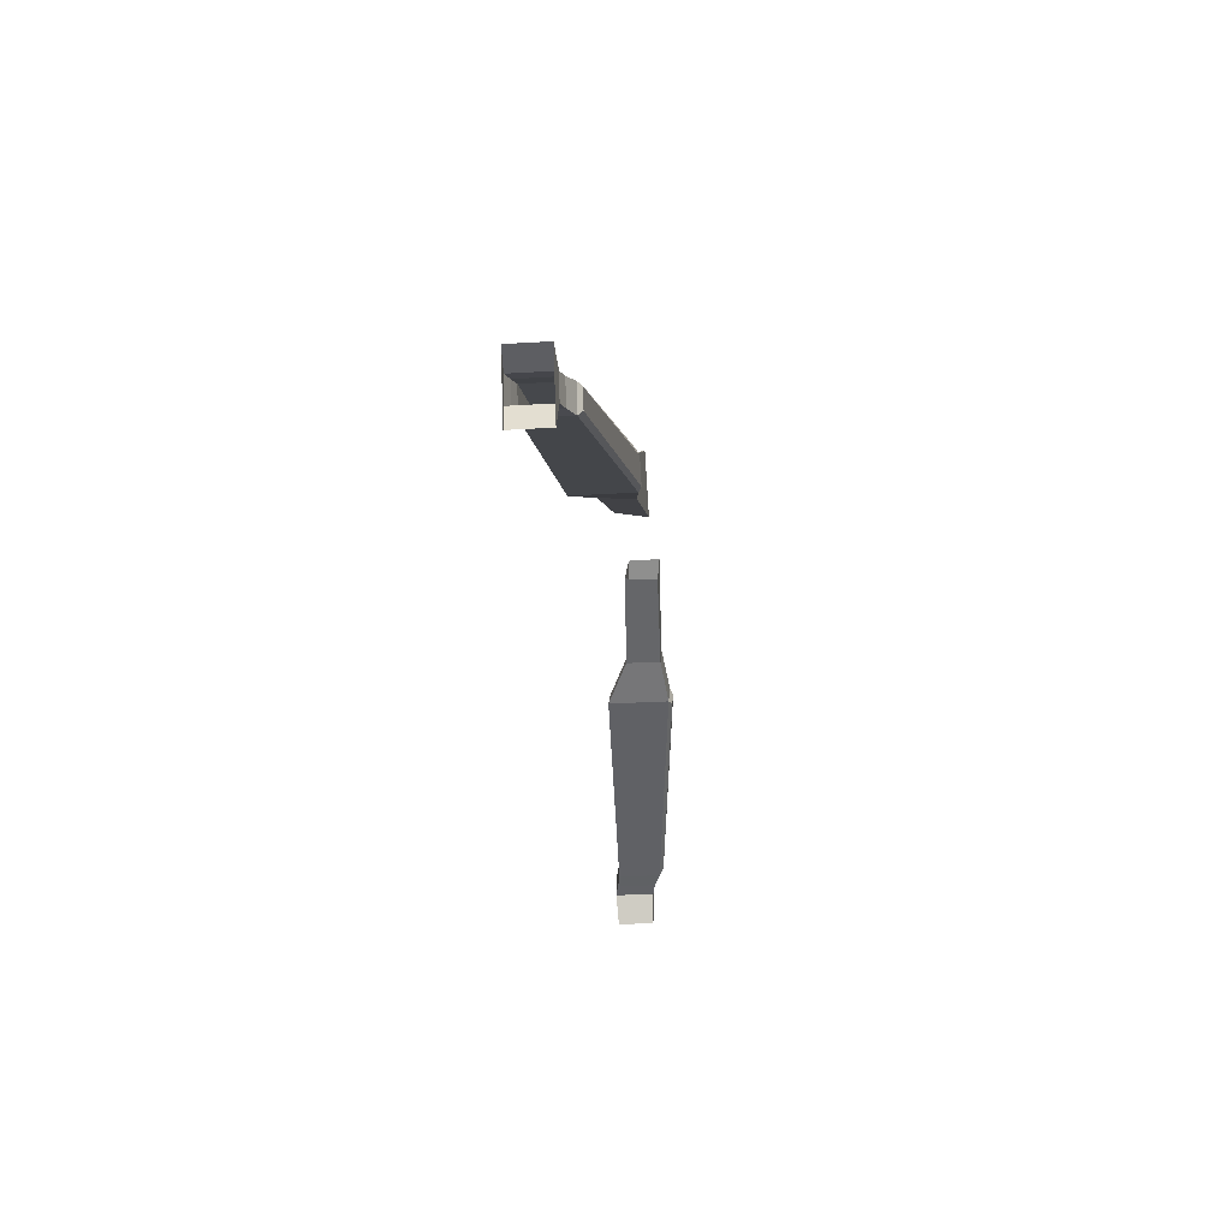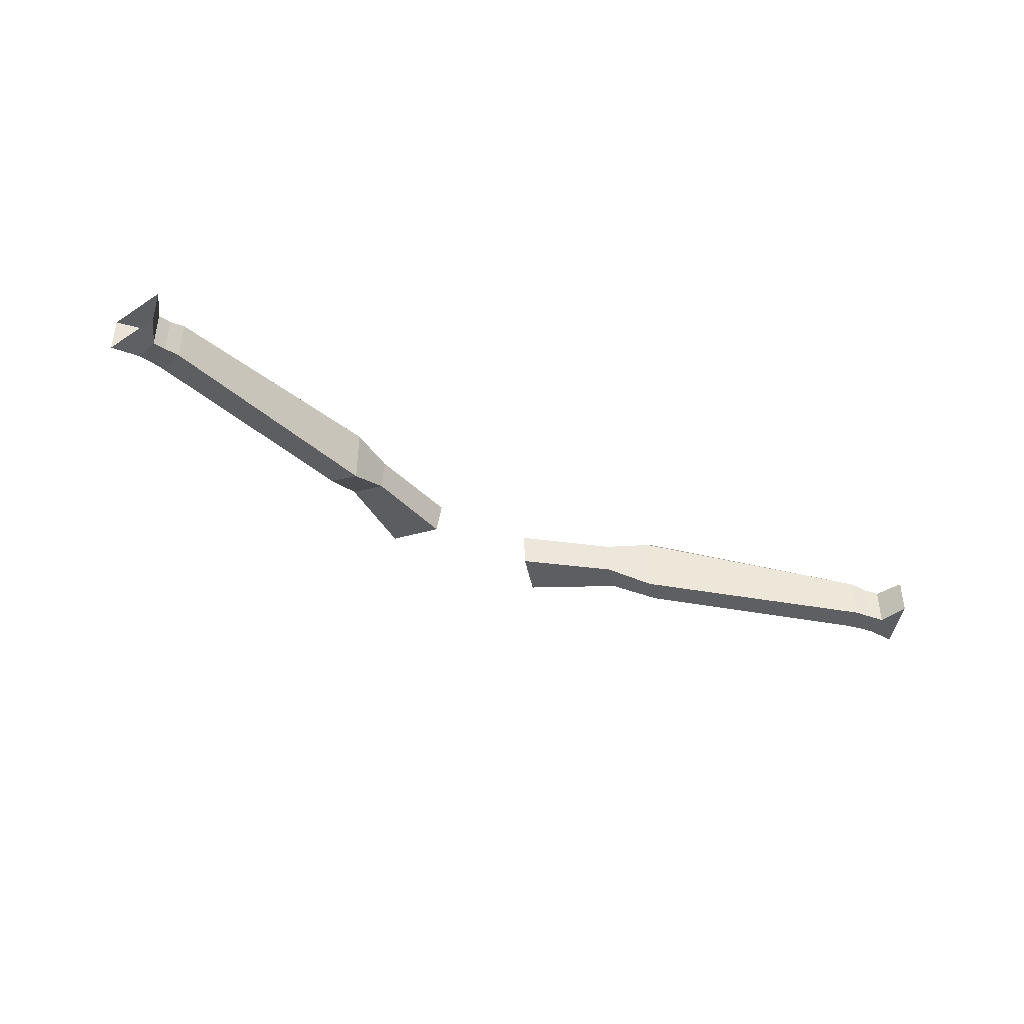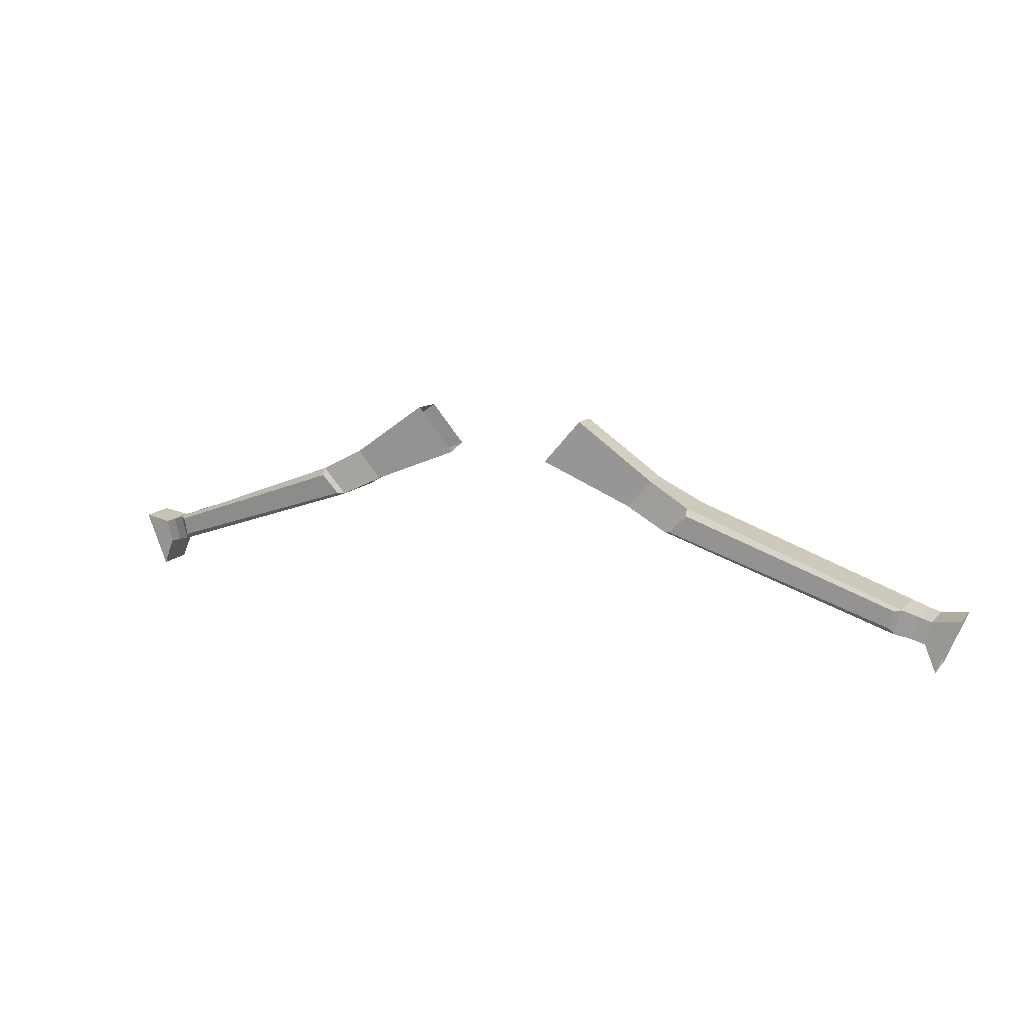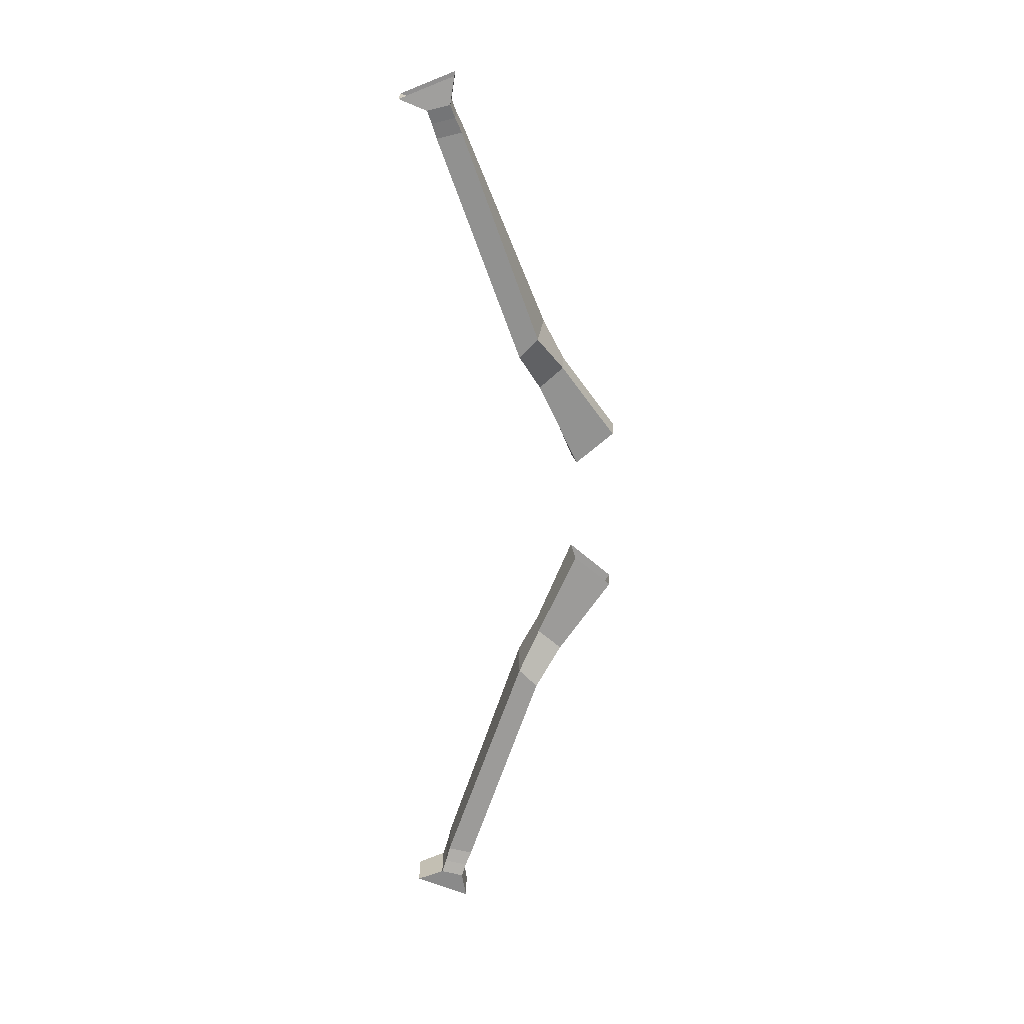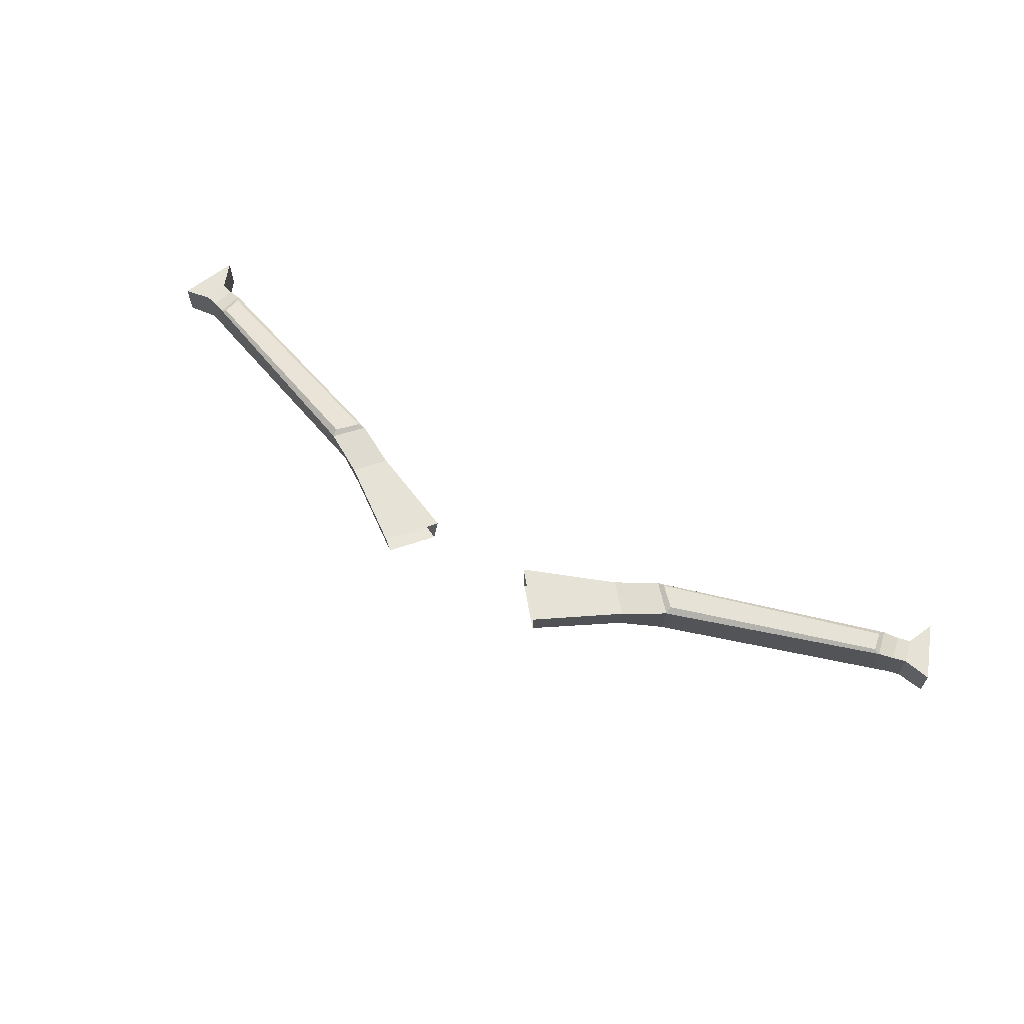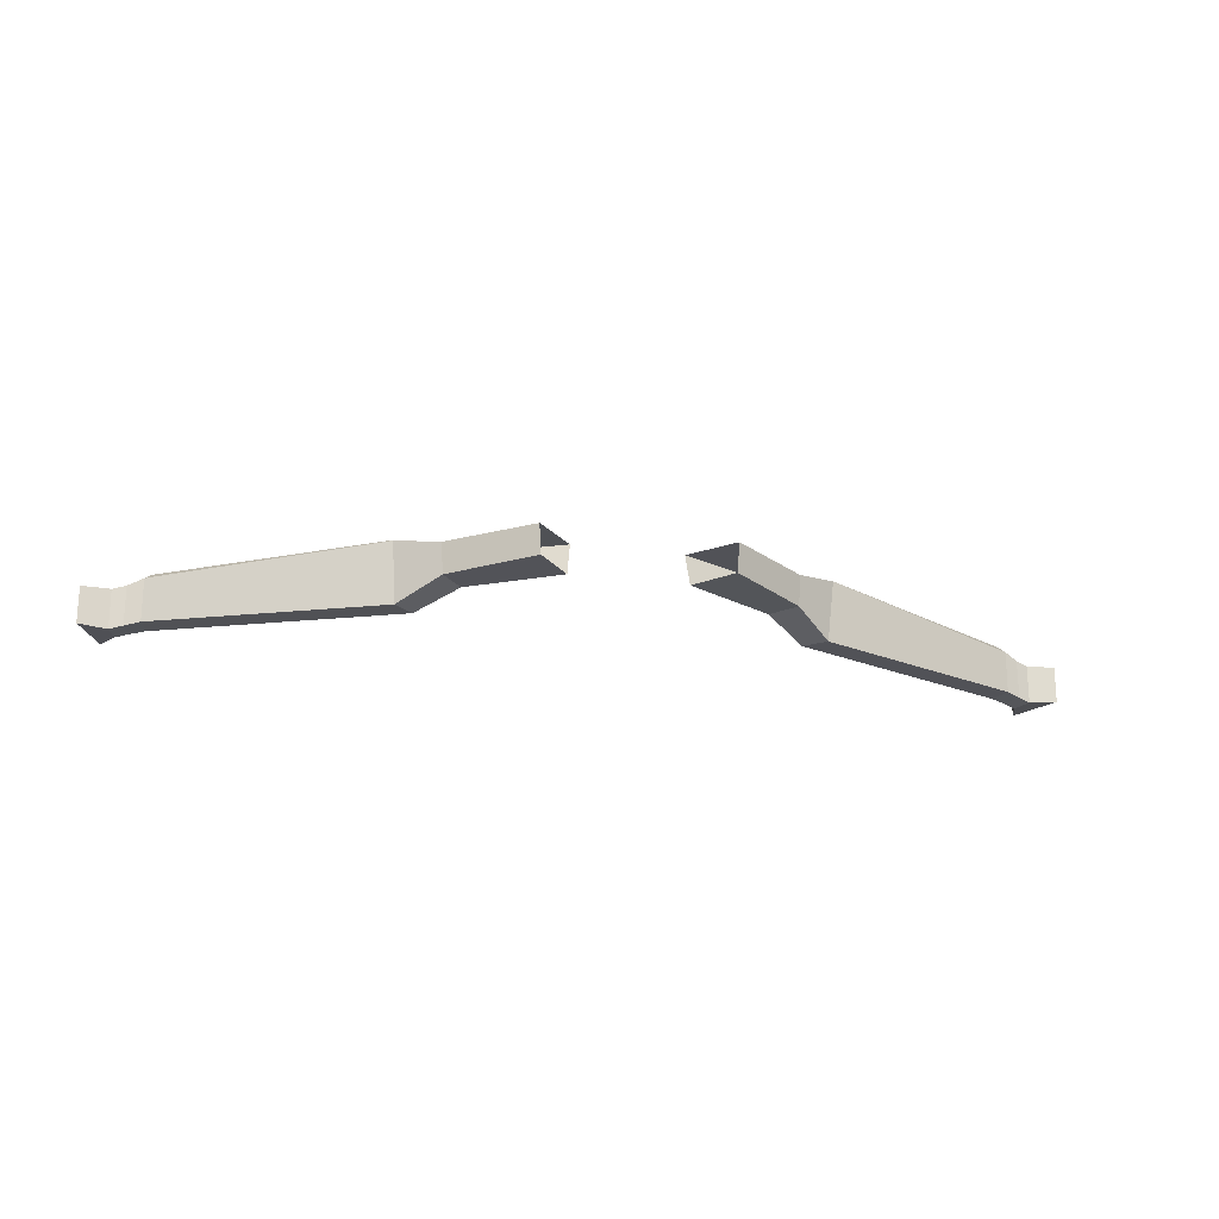
<metadata>
{"format":"obj","ext":"obj","renderer":"f3d","projection":"perspective","resolution":1024,"background":"white","views":[{"elev":-29.5,"azim":95.0,"up":"+Z"},{"elev":-41.1,"azim":150.5,"up":"+Y"},{"elev":14.1,"azim":-154.1,"up":"+Z"},{"elev":-67.7,"azim":-89.9,"up":"+Y"},{"elev":64.1,"azim":30.5,"up":"+Y"},{"elev":-19.8,"azim":-14.4,"up":"+Y"}]}
</metadata>
<code>
g default
v 6.046 5.49 -7.03
v 12.46 5.218 -9.294
v 6.175 7.202 -6.821
v 12.46 6.45 -9.293
v 5.469 7.202 -7.597
v 12.28 6.45 -10.04
v 5.469 5.49 -7.597
v 12.28 5.218 -10.04
v 6.199 7.292 -7.041
v 12.28 6.574 -9.321
v 12.17 6.574 -9.854
v 5.677 7.292 -7.575
v 12.73 5.134 -10.16
v 12.9 5.134 -9.481
v 12.73 6.269 -10.16
v 12.9 6.269 -9.479
v 13.11 5.049 -10.3
v 13.28 5.049 -9.616
v 13.11 6.184 -10.3
v 13.28 6.184 -9.615
v 13.45 5.098 -11.12
v 14.1 5.098 -9.486
v 13.45 6.159 -11.12
v 14.1 6.159 -9.484
v 4.292 6.101 -6.948
v 4.925 6.141 -6.225
v 4.977 7.043 -6.181
v 4.258 7.061 -6.988
v 1.689 6.277 -5.745
v 2.656 6.308 -4.601
v 2.707 7.164 -4.556
v 1.589 7.178 -5.868
v -6.046 5.49 -7.03
v -12.46 5.218 -9.294
v -6.175 7.202 -6.821
v -12.46 6.45 -9.293
v -5.469 7.202 -7.597
v -12.28 6.45 -10.04
v -5.469 5.49 -7.597
v -12.28 5.218 -10.04
v -6.199 7.292 -7.041
v -12.28 6.574 -9.321
v -12.17 6.574 -9.854
v -5.677 7.292 -7.575
v -12.73 5.134 -10.16
v -12.9 5.134 -9.481
v -12.73 6.269 -10.16
v -12.9 6.269 -9.479
v -13.11 5.049 -10.3
v -13.28 5.049 -9.616
v -13.11 6.184 -10.3
v -13.28 6.184 -9.615
v -13.45 5.098 -11.12
v -14.1 5.098 -9.486
v -13.45 6.159 -11.12
v -14.1 6.159 -9.484
v -4.292 6.101 -6.948
v -4.925 6.141 -6.225
v -4.977 7.043 -6.181
v -4.258 7.061 -6.988
v -1.689 6.277 -5.745
v -2.656 6.308 -4.601
v -2.707 7.164 -4.556
v -1.589 7.178 -5.868
g pCube14
f 1 2 4 3
f 9 10 11 12
f 5 6 8 7
f 7 8 2 1
f 3 4 10 9
f 4 6 11 10
f 6 5 12 11
f 5 3 9 12
f 2 8 13 14
f 8 6 15 13
f 6 4 16 15
f 4 2 14 16
f 14 13 17 18
f 13 15 19 17
f 15 16 20 19
f 16 14 18 20
f 18 17 21 22
f 17 19 23 21
f 19 20 24 23
f 20 18 22 24
f 7 1 26 25
f 1 3 27 26
f 3 5 28 27
f 5 7 25 28
f 25 26 30 29
f 26 27 31 30
f 27 28 32 31
f 28 25 29 32
f 33 35 36 34
f 41 44 43 42
f 37 39 40 38
f 39 33 34 40
f 35 41 42 36
f 36 42 43 38
f 38 43 44 37
f 37 44 41 35
f 34 46 45 40
f 40 45 47 38
f 38 47 48 36
f 36 48 46 34
f 46 50 49 45
f 45 49 51 47
f 47 51 52 48
f 48 52 50 46
f 50 54 53 49
f 49 53 55 51
f 51 55 56 52
f 52 56 54 50
f 39 57 58 33
f 33 58 59 35
f 35 59 60 37
f 37 60 57 39
f 57 61 62 58
f 58 62 63 59
f 59 63 64 60
f 60 64 61 57

</code>
